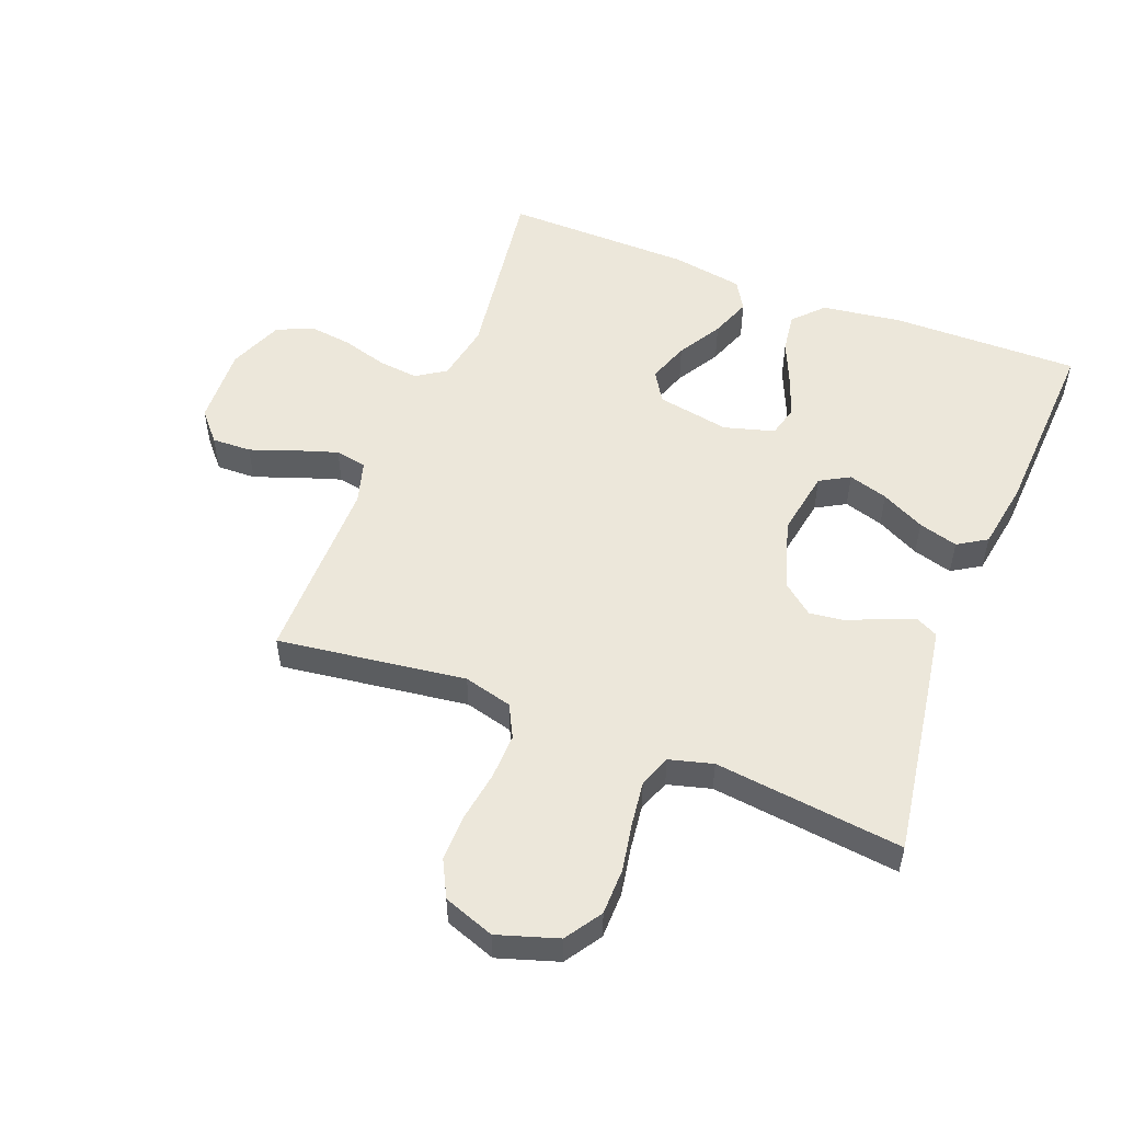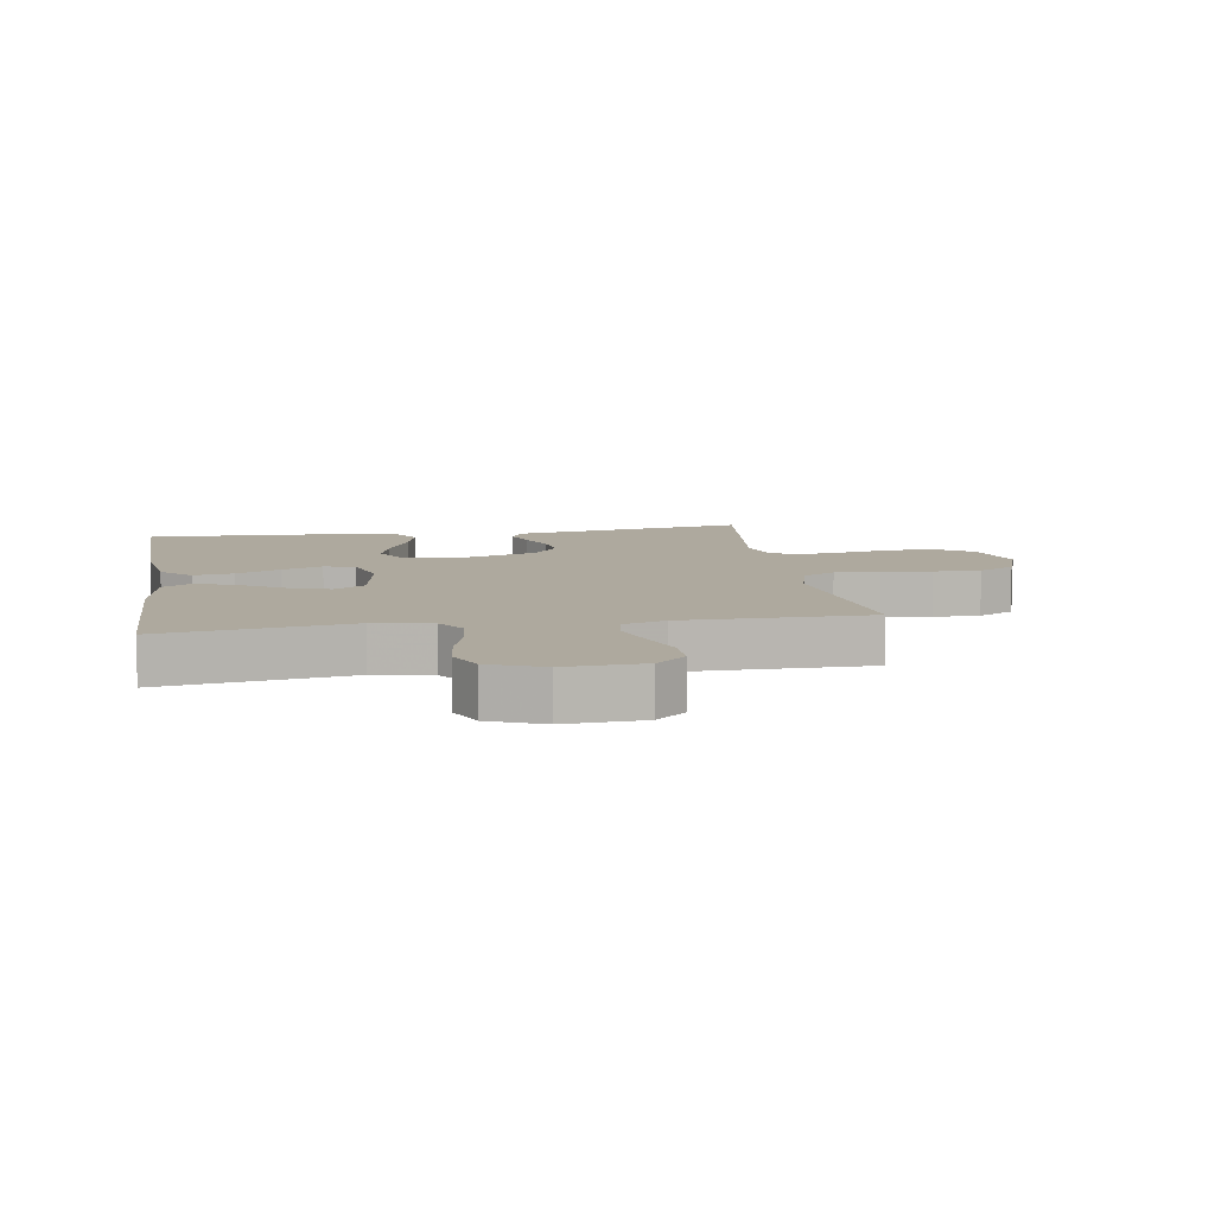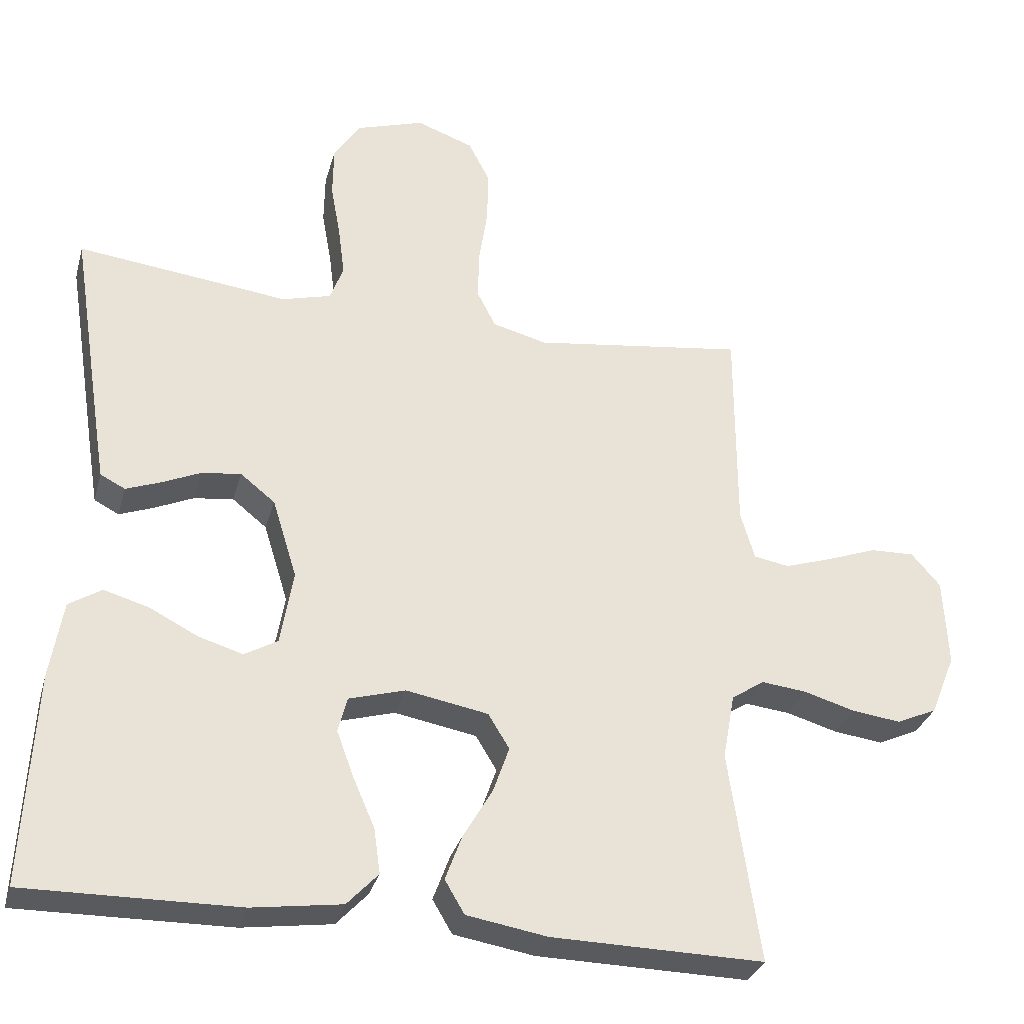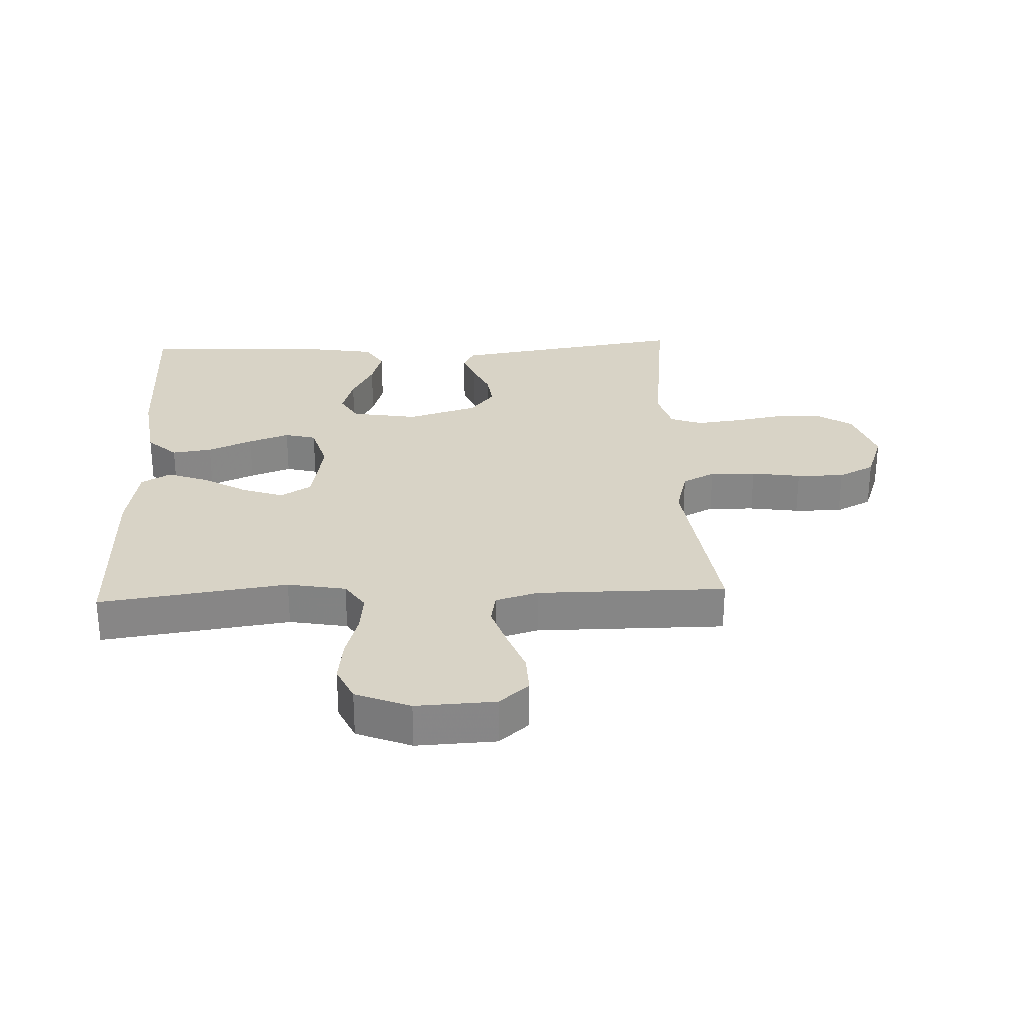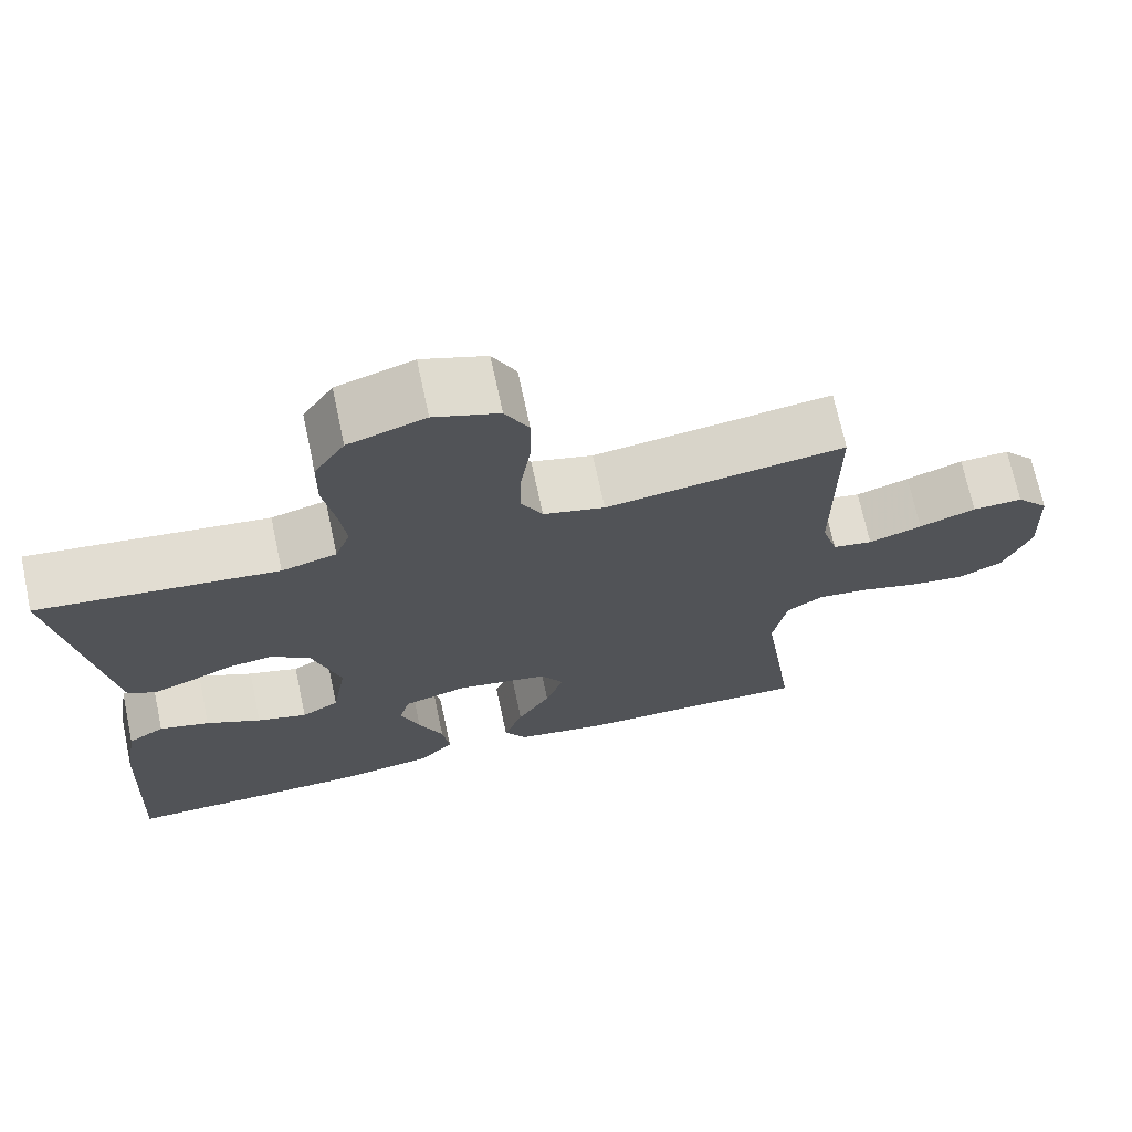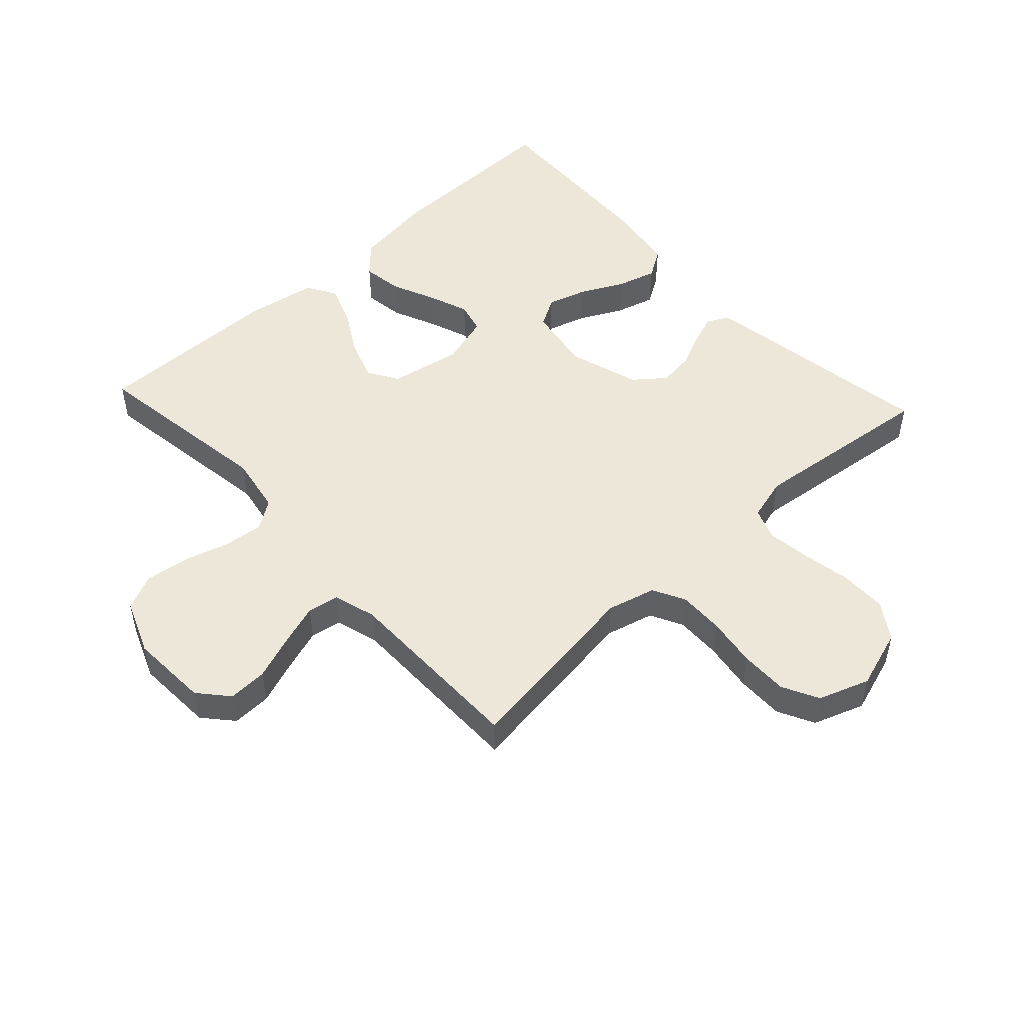
<metadata>
{"format":"obj","ext":"obj","renderer":"f3d","projection":"perspective","resolution":1024,"background":"white","views":[{"elev":52.7,"azim":21.4,"up":"+Y"},{"elev":9.0,"azim":-99.2,"up":"+Y"},{"elev":-31.4,"azim":165.2,"up":"+Z"},{"elev":28.1,"azim":-92.4,"up":"+Y"},{"elev":70.5,"azim":167.9,"up":"+Z"},{"elev":50.0,"azim":-42.8,"up":"+Y"}]}
</metadata>
<code>
v -0.5 0.07 -0.5
v -0.457 0.07 -0.2
v -0.474 0.07 -0.107
v -0.52 0.07 -0.076
v -0.584 0.07 -0.083
v -0.656 0.07 -0.104
v -0.726 0.07 -0.113
v -0.783 0.07 -0.087
v -0.818 0.07 0
v -0.812 0.07 0.126
v -0.771 0.07 0.173
v -0.708 0.07 0.171
v -0.637 0.07 0.145
v -0.57 0.07 0.123
v -0.52 0.07 0.132
v -0.5 0.07 0.2
v -0.5 0.07 0.5
v -0.2 0.07 0.459
v -0.123 0.07 0.479
v -0.096 0.07 0.531
v -0.098 0.07 0.604
v -0.11 0.07 0.683
v -0.111 0.07 0.759
v -0.081 0.07 0.817
v 0 0.07 0.846
v 0.096 0.07 0.815
v 0.134 0.07 0.757
v 0.135 0.07 0.683
v 0.121 0.07 0.605
v 0.112 0.07 0.535
v 0.131 0.07 0.484
v 0.2 0.07 0.465
v 0.5 0.07 0.5
v 0.453 0.07 0.2
v 0.44 0.07 0.12
v 0.405 0.07 0.102
v 0.357 0.07 0.12
v 0.301 0.07 0.145
v 0.245 0.07 0.152
v 0.196 0.07 0.113
v 0.161 0.07 0
v 0.179 0.07 -0.106
v 0.226 0.07 -0.133
v 0.289 0.07 -0.114
v 0.358 0.07 -0.079
v 0.421 0.07 -0.061
v 0.467 0.07 -0.09
v 0.485 0.07 -0.2
v 0.5 0.07 -0.5
v 0.2 0.07 -0.496
v 0.073 0.07 -0.478
v 0.029 0.07 -0.431
v 0.038 0.07 -0.367
v 0.069 0.07 -0.296
v 0.093 0.07 -0.231
v 0.08 0.07 -0.181
v 0 0.07 -0.158
v -0.116 0.07 -0.179
v -0.146 0.07 -0.228
v -0.123 0.07 -0.294
v -0.082 0.07 -0.364
v -0.058 0.07 -0.429
v -0.086 0.07 -0.476
v -0.2 0.07 -0.495
v -0.5 0 -0.5
v -0.457 0 -0.2
v -0.474 0 -0.107
v -0.52 0 -0.076
v -0.584 0 -0.083
v -0.656 0 -0.104
v -0.726 0 -0.113
v -0.783 0 -0.087
v -0.818 0 0
v -0.812 0 0.126
v -0.771 0 0.173
v -0.708 0 0.171
v -0.637 0 0.145
v -0.57 0 0.123
v -0.52 0 0.132
v -0.5 0 0.2
v -0.5 0 0.5
v -0.2 0 0.459
v -0.123 0 0.479
v -0.096 0 0.531
v -0.098 0 0.604
v -0.11 0 0.683
v -0.111 0 0.759
v -0.081 0 0.817
v 0 0 0.846
v 0.096 0 0.815
v 0.134 0 0.757
v 0.135 0 0.683
v 0.121 0 0.605
v 0.112 0 0.535
v 0.131 0 0.484
v 0.2 0 0.465
v 0.5 0 0.5
v 0.453 0 0.2
v 0.44 0 0.12
v 0.405 0 0.102
v 0.357 0 0.12
v 0.301 0 0.145
v 0.245 0 0.152
v 0.196 0 0.113
v 0.161 0 0
v 0.179 0 -0.106
v 0.226 0 -0.133
v 0.289 0 -0.114
v 0.358 0 -0.079
v 0.421 0 -0.061
v 0.467 0 -0.09
v 0.485 0 -0.2
v 0.5 0 -0.5
v 0.2 0 -0.496
v 0.073 0 -0.478
v 0.029 0 -0.431
v 0.038 0 -0.367
v 0.069 0 -0.296
v 0.093 0 -0.231
v 0.08 0 -0.181
v 0 0 -0.158
v -0.116 0 -0.179
v -0.146 0 -0.228
v -0.123 0 -0.294
v -0.082 0 -0.364
v -0.058 0 -0.429
v -0.086 0 -0.476
v -0.2 0 -0.495
f 64 1 2
f 63 64 2
f 62 63 2
f 61 62 2
f 60 61 2
f 59 60 2 3
f 58 59 3 4
f 57 58 4
f 52 53 54
f 51 52 54
f 50 51 54
f 49 50 54
f 48 49 54
f 47 48 54
f 46 47 54
f 45 46 54
f 44 45 54
f 43 44 54 55
f 42 43 55 56
f 36 37 38
f 35 36 38
f 34 35 38
f 33 34 38
f 32 33 38
f 31 32 38 39
f 30 31 39 40
f 27 28 29
f 26 27 29
f 25 26 29
f 24 25 29
f 23 24 29
f 22 23 29
f 21 22 29
f 20 21 29 30
f 30 40 41
f 20 30 41
f 19 20 41
f 16 17 18
f 42 56 57
f 41 42 57
f 19 41 57
f 18 19 57
f 16 18 57
f 15 16 57
f 11 12 13
f 10 11 13
f 9 10 13
f 8 9 13
f 7 8 13
f 6 7 13
f 5 6 13
f 14 15 57 4
f 4 5 13 14
f 66 65 128
f 66 128 127
f 66 127 126
f 66 126 125
f 66 125 124
f 67 66 124 123
f 68 67 123 122
f 68 122 121
f 118 117 116
f 118 116 115
f 118 115 114
f 118 114 113
f 118 113 112
f 118 112 111
f 118 111 110
f 118 110 109
f 118 109 108
f 119 118 108 107
f 120 119 107 106
f 102 101 100
f 102 100 99
f 102 99 98
f 102 98 97
f 102 97 96
f 103 102 96 95
f 104 103 95 94
f 93 92 91
f 93 91 90
f 93 90 89
f 93 89 88
f 93 88 87
f 93 87 86
f 93 86 85
f 94 93 85 84
f 105 104 94
f 105 94 84
f 105 84 83
f 82 81 80
f 121 120 106
f 121 106 105
f 121 105 83
f 121 83 82
f 121 82 80
f 121 80 79
f 77 76 75
f 77 75 74
f 77 74 73
f 77 73 72
f 77 72 71
f 77 71 70
f 77 70 69
f 68 121 79 78
f 78 77 69 68
f 1 65 66 2
f 2 66 67 3
f 3 67 68 4
f 4 68 69 5
f 5 69 70 6
f 6 70 71 7
f 7 71 72 8
f 8 72 73 9
f 9 73 74 10
f 10 74 75 11
f 11 75 76 12
f 12 76 77 13
f 13 77 78 14
f 14 78 79 15
f 15 79 80 16
f 16 80 81 17
f 17 81 82 18
f 18 82 83 19
f 19 83 84 20
f 20 84 85 21
f 21 85 86 22
f 22 86 87 23
f 23 87 88 24
f 24 88 89 25
f 25 89 90 26
f 26 90 91 27
f 27 91 92 28
f 28 92 93 29
f 29 93 94 30
f 30 94 95 31
f 31 95 96 32
f 32 96 97 33
f 33 97 98 34
f 34 98 99 35
f 35 99 100 36
f 36 100 101 37
f 37 101 102 38
f 38 102 103 39
f 39 103 104 40
f 40 104 105 41
f 41 105 106 42
f 42 106 107 43
f 43 107 108 44
f 44 108 109 45
f 45 109 110 46
f 46 110 111 47
f 47 111 112 48
f 48 112 113 49
f 49 113 114 50
f 50 114 115 51
f 51 115 116 52
f 52 116 117 53
f 53 117 118 54
f 54 118 119 55
f 55 119 120 56
f 56 120 121 57
f 57 121 122 58
f 58 122 123 59
f 59 123 124 60
f 60 124 125 61
f 61 125 126 62
f 62 126 127 63
f 63 127 128 64
f 64 128 65 1

</code>
